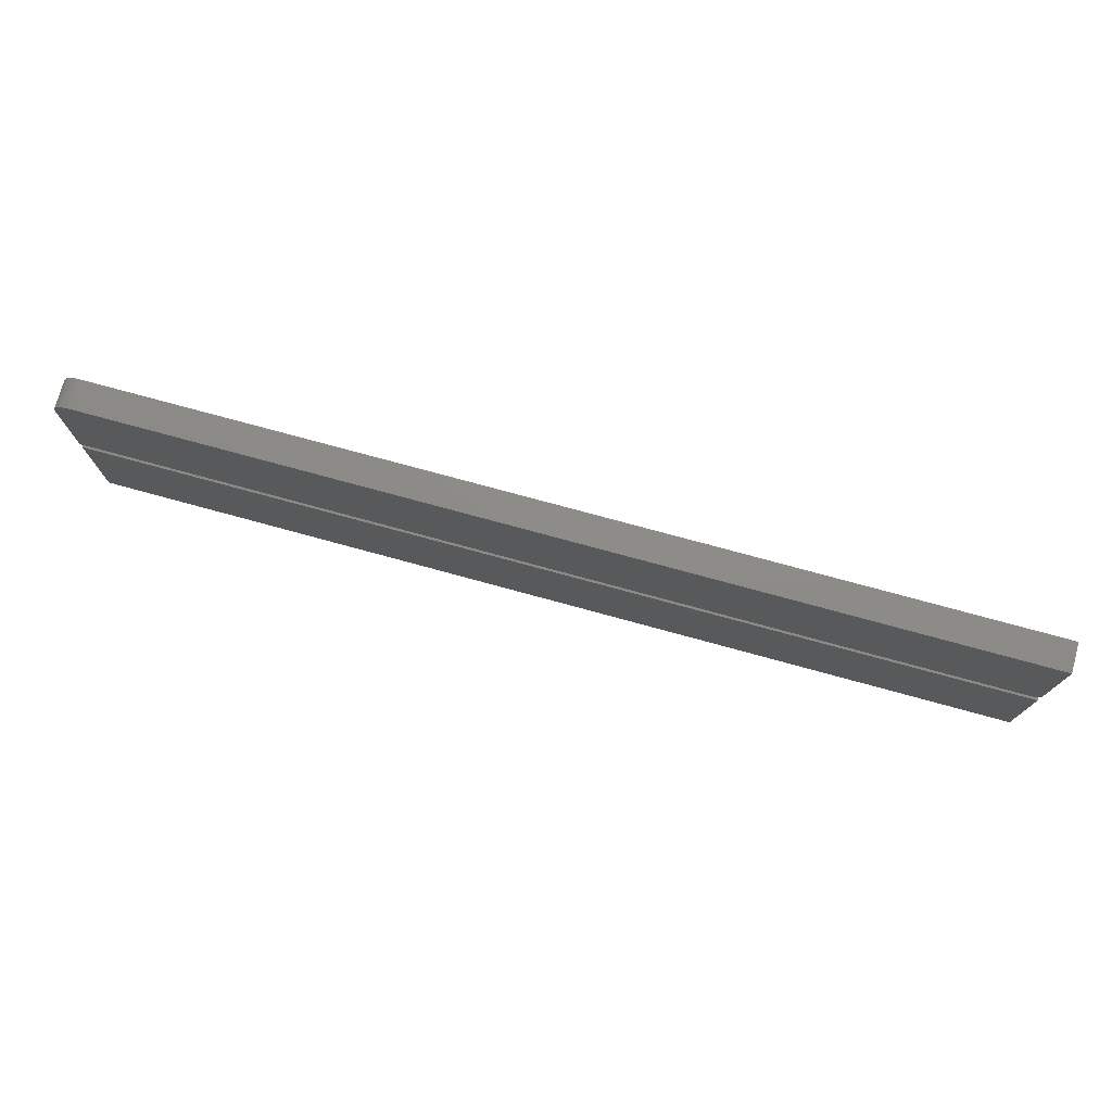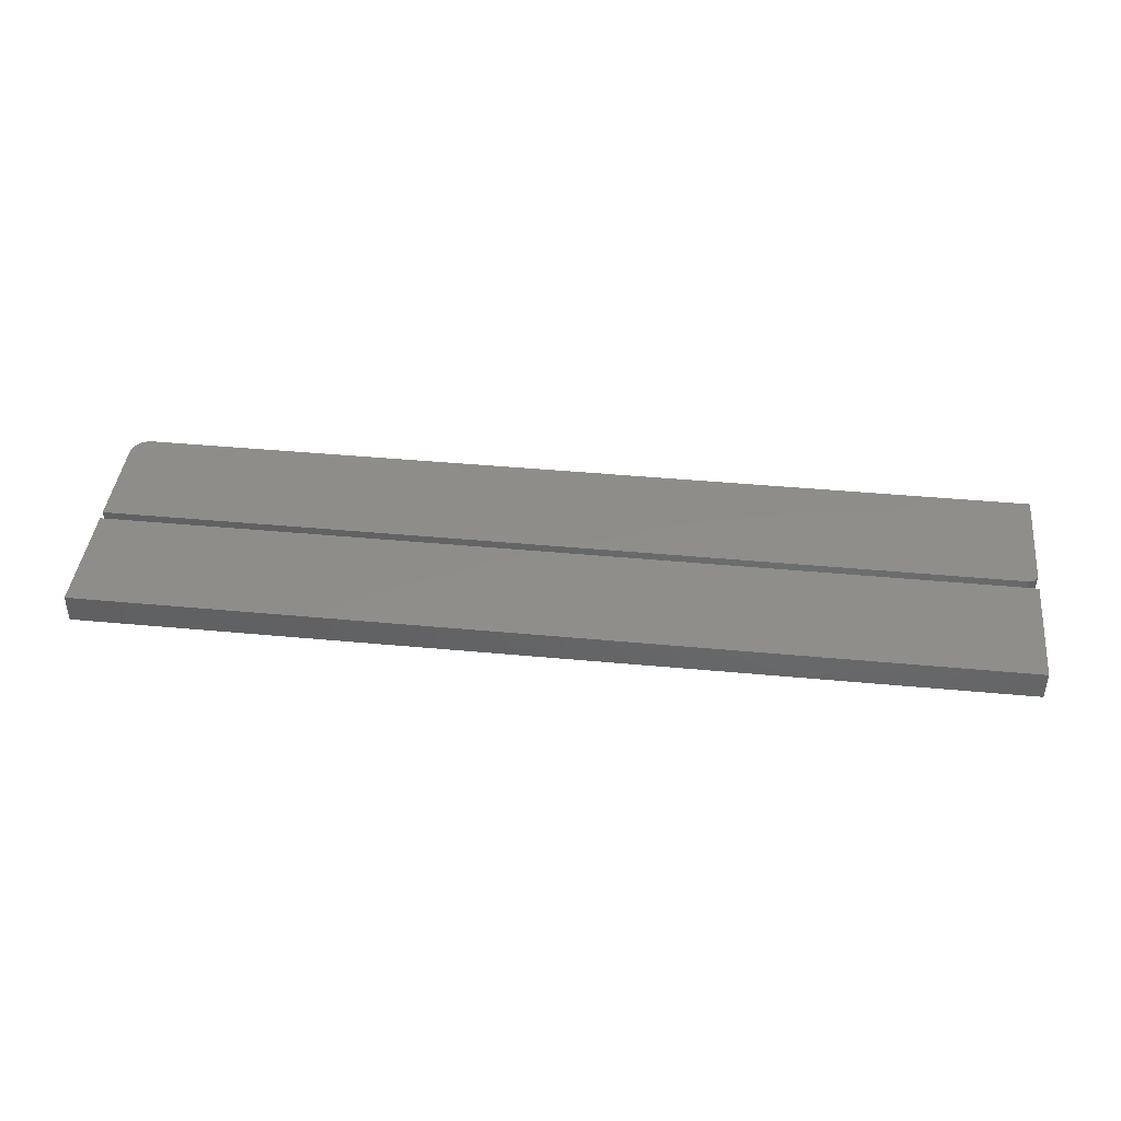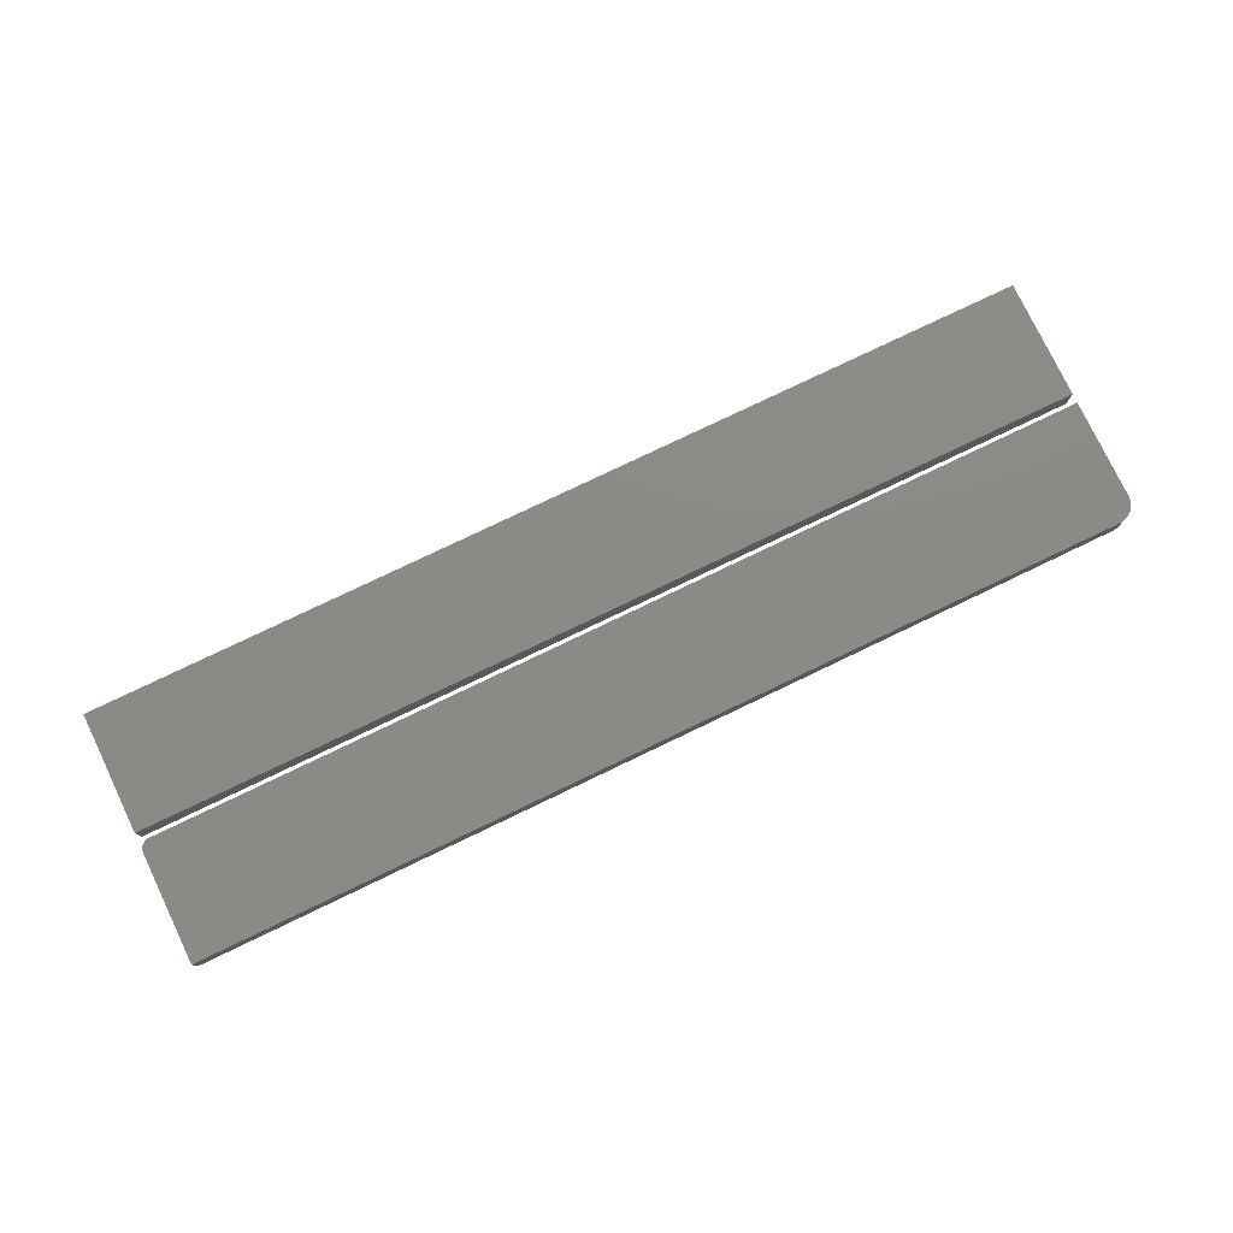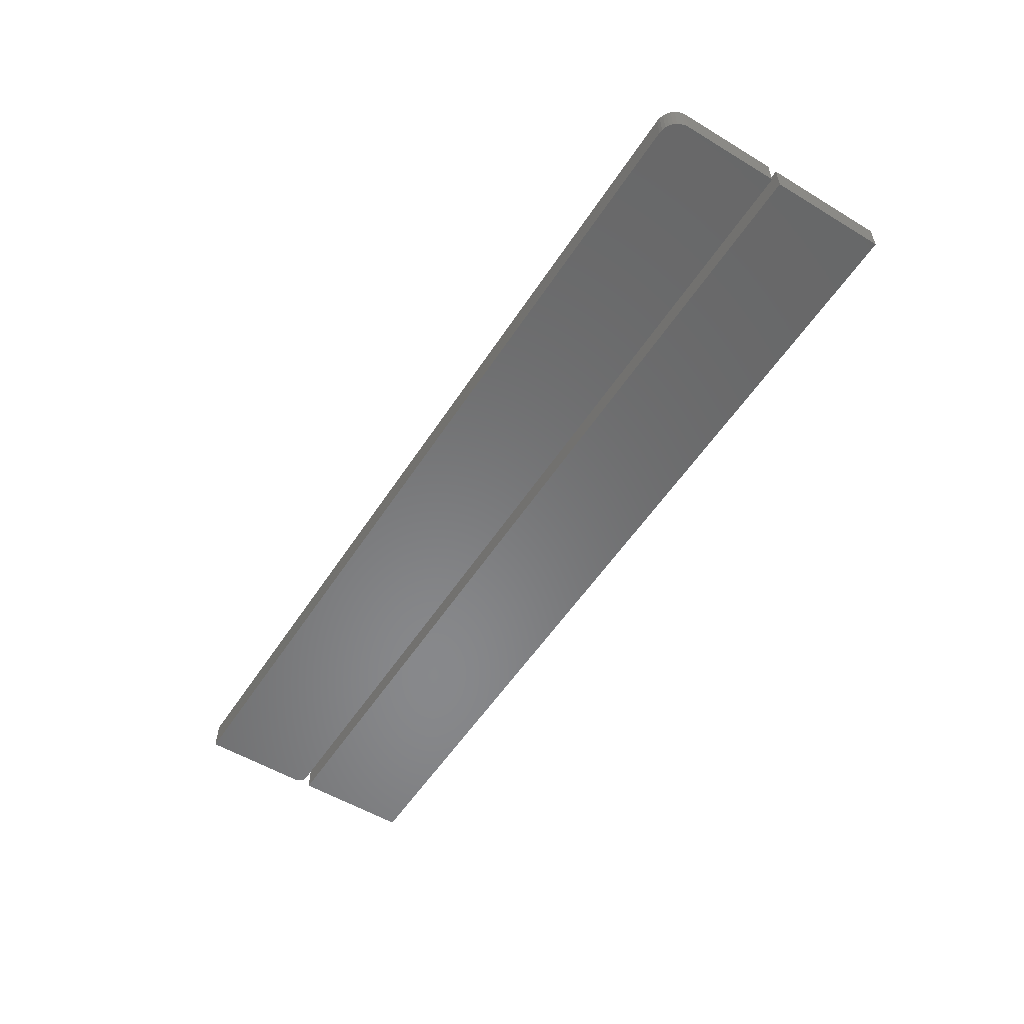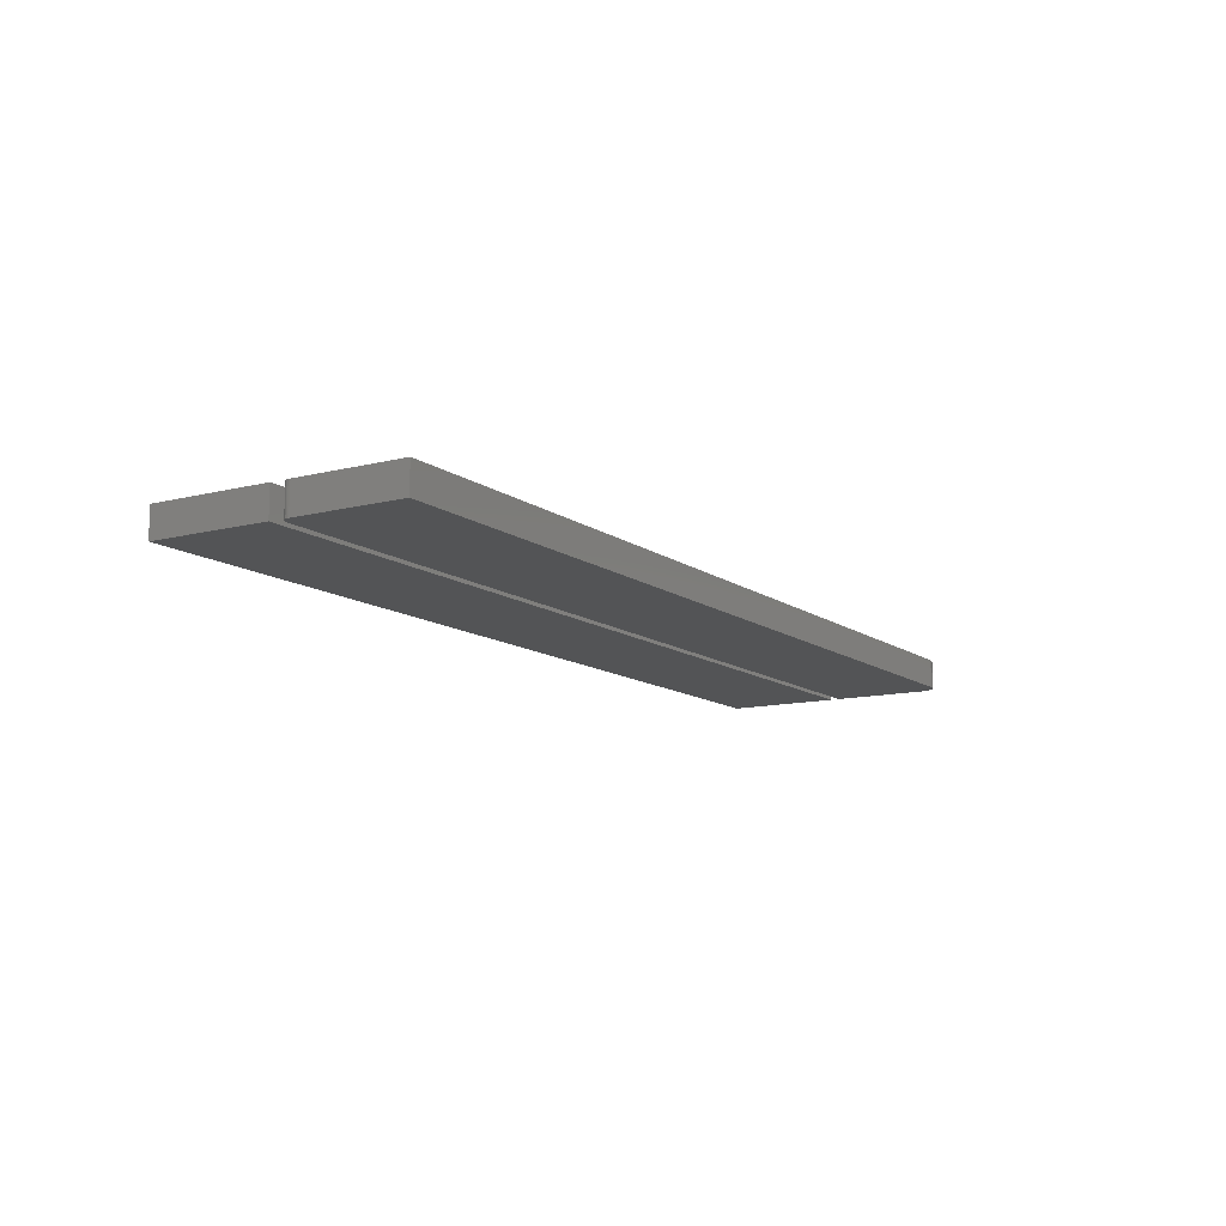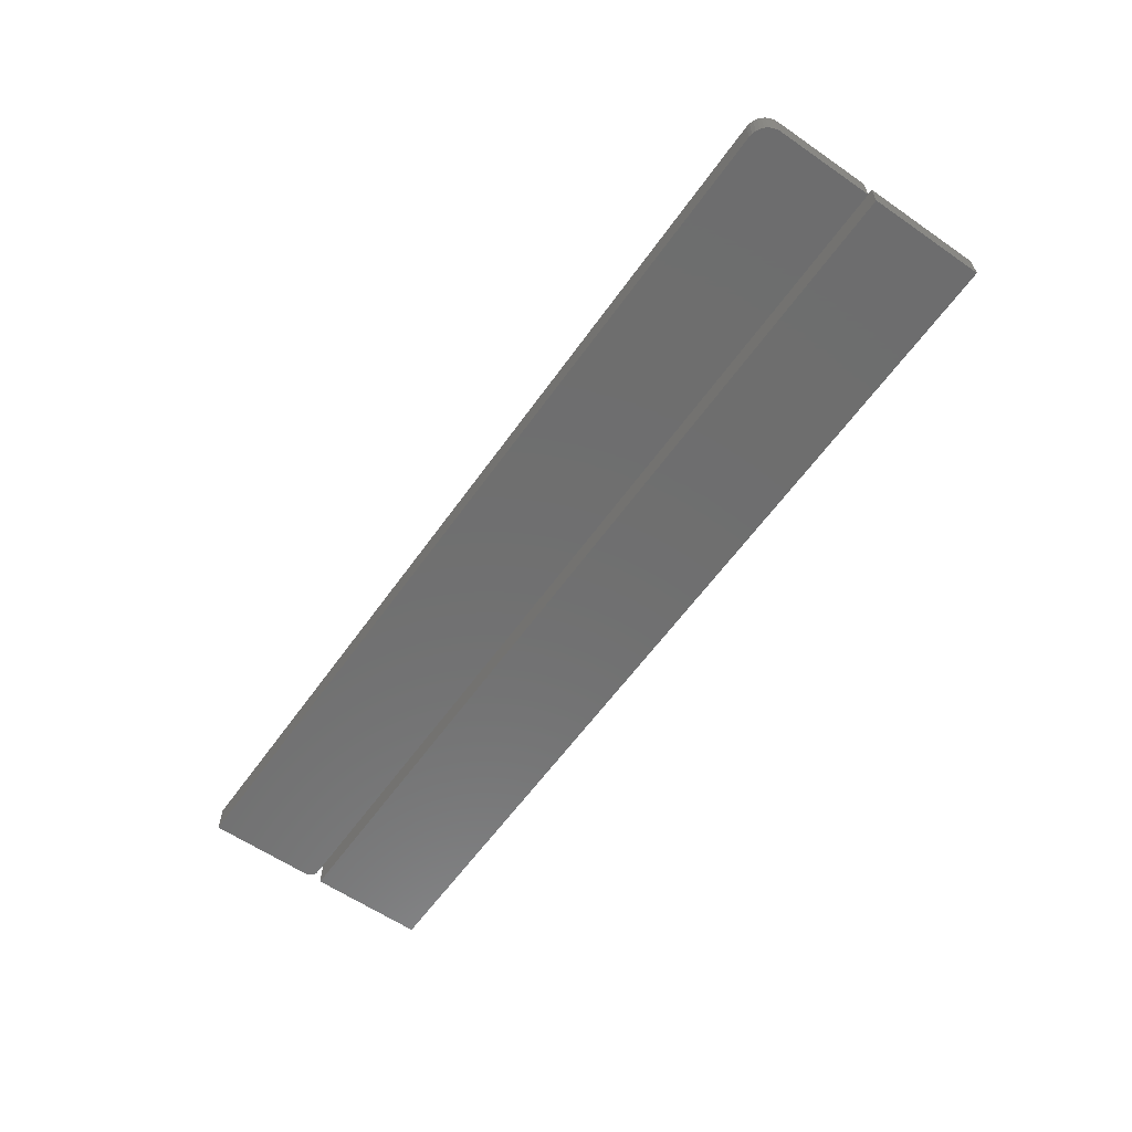
<metadata>
{"format":"stl","ext":"stl","renderer":"f3d","projection":"perspective","resolution":1024,"background":"white","views":[{"elev":75.3,"azim":-164.7,"up":"+Z"},{"elev":42.3,"azim":-173.6,"up":"+Y"},{"elev":78.0,"azim":-25.6,"up":"+Y"},{"elev":-54.9,"azim":57.5,"up":"+Y"},{"elev":-11.7,"azim":-58.5,"up":"+Y"},{"elev":-60.2,"azim":54.8,"up":"+Y"}]}
</metadata>
<code>
# stl→obj: 48 verts, 88 faces
v 0.75 0.02344 0.09424
v 2.9e-18 0.02344 0.09424
v 0.75 2.958e-18 0.09424
v 2.9e-18 2.958e-18 0.09424
v -2.87e-18 -2.927e-18 0
v 0.75 -2.927e-18 -4.857e-17
v -2.87e-18 0.02344 0
v 0.75 0.02344 -4.857e-17
v 0.007812 0.02344 0.1016
v 0.75 0.02344 0.1016
v 0.007812 -2.602e-18 0.1016
v 0.75 -2.602e-18 0.1016
v 0.7454 0.02344 0.1912
v 0.7344 0.02344 0.1958
v 0.7374 0.02344 0.1955
v 0.7404 0.02344 0.1946
v 0.7431 0.02344 0.1932
v 2.9e-18 0.02344 0.1958
v 0.7474 0.02344 0.1889
v 0.7488 0.02344 0.1862
v 0.7497 0.02344 0.1832
v 0.75 0.02344 0.1802
v 4.784e-19 0.02344 0.1094
v 0.006288 0.02344 0.1017
v 0.004823 0.02344 0.1022
v 0.003472 0.02344 0.1029
v 0.002288 0.02344 0.1039
v 0.001317 0.02344 0.105
v 0.0005947 0.02344 0.1064
v 0.0001501 0.02344 0.1079
v 0.7454 2.375e-18 0.1912
v 0.7431 2.483e-18 0.1932
v 0.7404 2.563e-18 0.1946
v 0.7374 2.613e-18 0.1955
v 0.7344 2.629e-18 0.1958
v 2.9e-18 2.629e-18 0.1958
v 4.784e-19 -2.168e-18 0.1094
v 0.75 1.762e-18 0.1802
v 0.7497 1.931e-18 0.1832
v 0.7488 2.094e-18 0.1862
v 0.7474 2.244e-18 0.1889
v 0.0001501 -2.253e-18 0.1079
v 0.0005947 -2.334e-18 0.1064
v 0.001317 -2.409e-18 0.105
v 0.002288 -2.475e-18 0.1039
v 0.003472 -2.529e-18 0.1029
v 0.004823 -2.569e-18 0.1022
v 0.006288 -2.594e-18 0.1017
f 1 2 3
f 3 2 4
f 5 6 4
f 4 6 3
f 7 2 8
f 8 2 1
f 2 7 4
f 4 7 5
f 8 1 6
f 6 1 3
f 7 8 5
f 5 8 6
f 9 10 11
f 11 10 12
f 13 14 15
f 13 15 16
f 13 16 17
f 18 14 13
f 18 13 19
f 18 19 20
f 18 20 21
f 18 21 22
f 18 22 23
f 22 10 9
f 22 9 24
f 22 24 25
f 22 25 26
f 22 26 27
f 22 27 28
f 22 28 29
f 22 29 30
f 22 30 23
f 31 32 33
f 31 33 34
f 31 34 35
f 36 37 38
f 36 38 39
f 36 39 40
f 36 40 41
f 36 41 31
f 36 31 35
f 38 37 42
f 38 42 43
f 38 43 44
f 38 44 45
f 38 45 46
f 38 46 47
f 38 47 48
f 38 48 11
f 38 11 12
f 18 23 36
f 36 23 37
f 37 23 42
f 42 23 30
f 42 30 43
f 43 30 29
f 43 29 44
f 44 29 28
f 44 28 45
f 45 28 27
f 45 27 46
f 46 27 26
f 46 26 47
f 47 26 25
f 47 25 48
f 48 25 24
f 48 24 11
f 11 24 9
f 38 22 39
f 39 22 21
f 39 21 40
f 40 21 20
f 40 20 41
f 41 20 19
f 41 19 31
f 31 19 13
f 31 13 32
f 32 13 17
f 32 17 33
f 33 17 16
f 33 16 34
f 34 16 15
f 34 15 35
f 35 15 14
f 14 18 35
f 35 18 36
f 10 22 12
f 12 22 38

</code>
